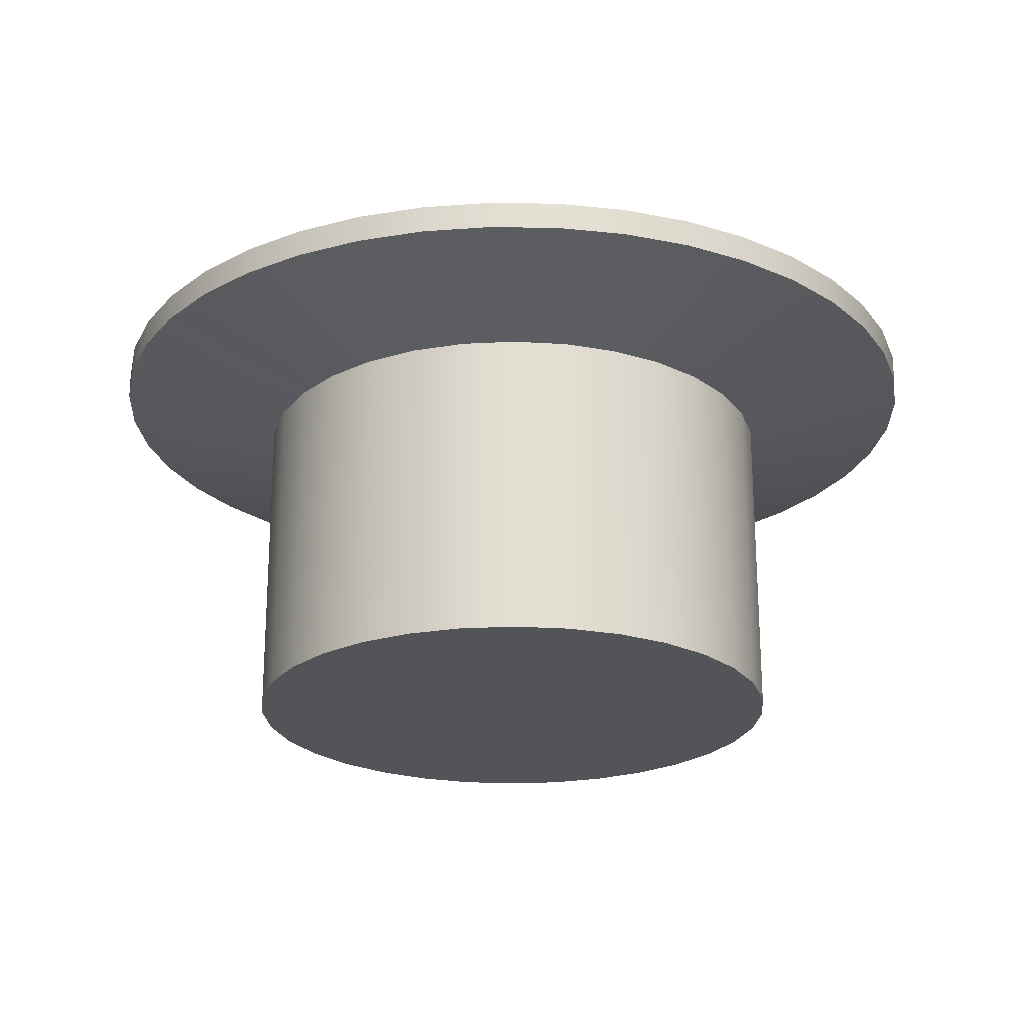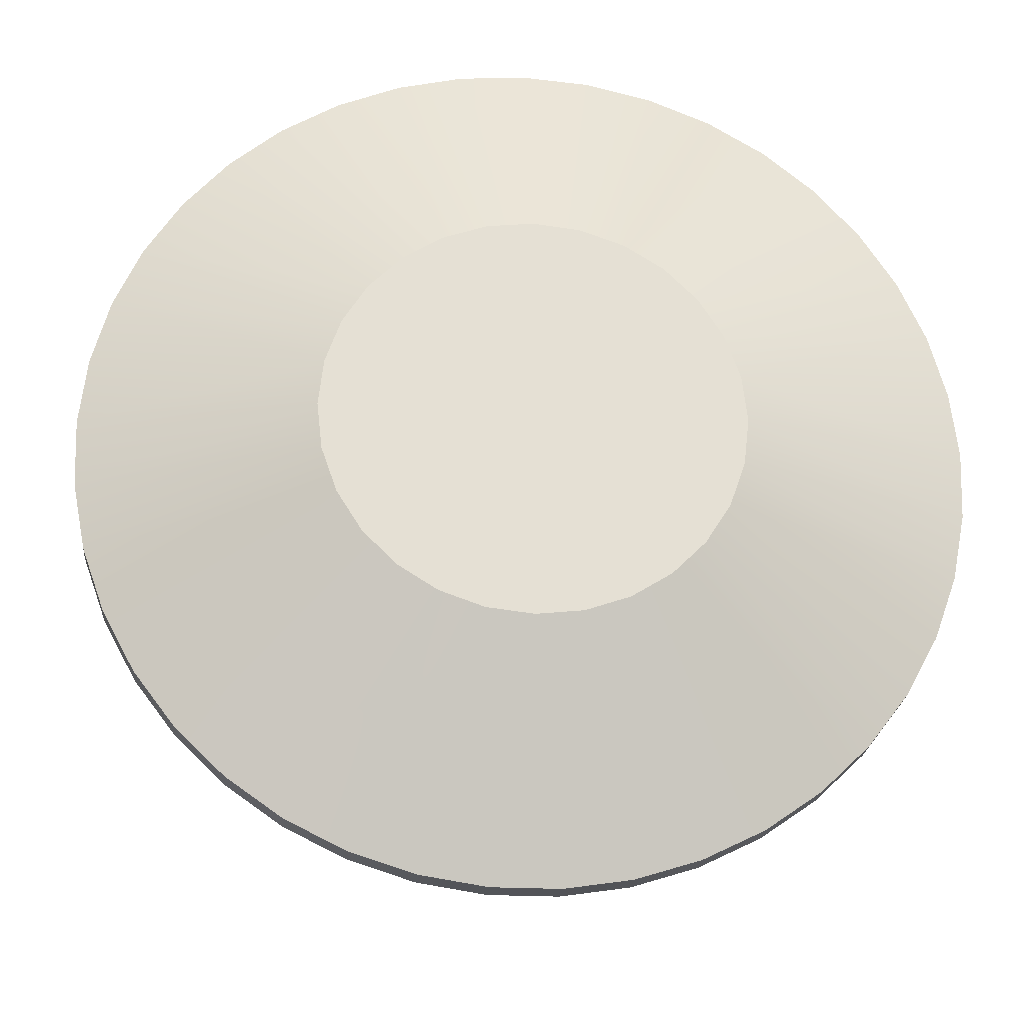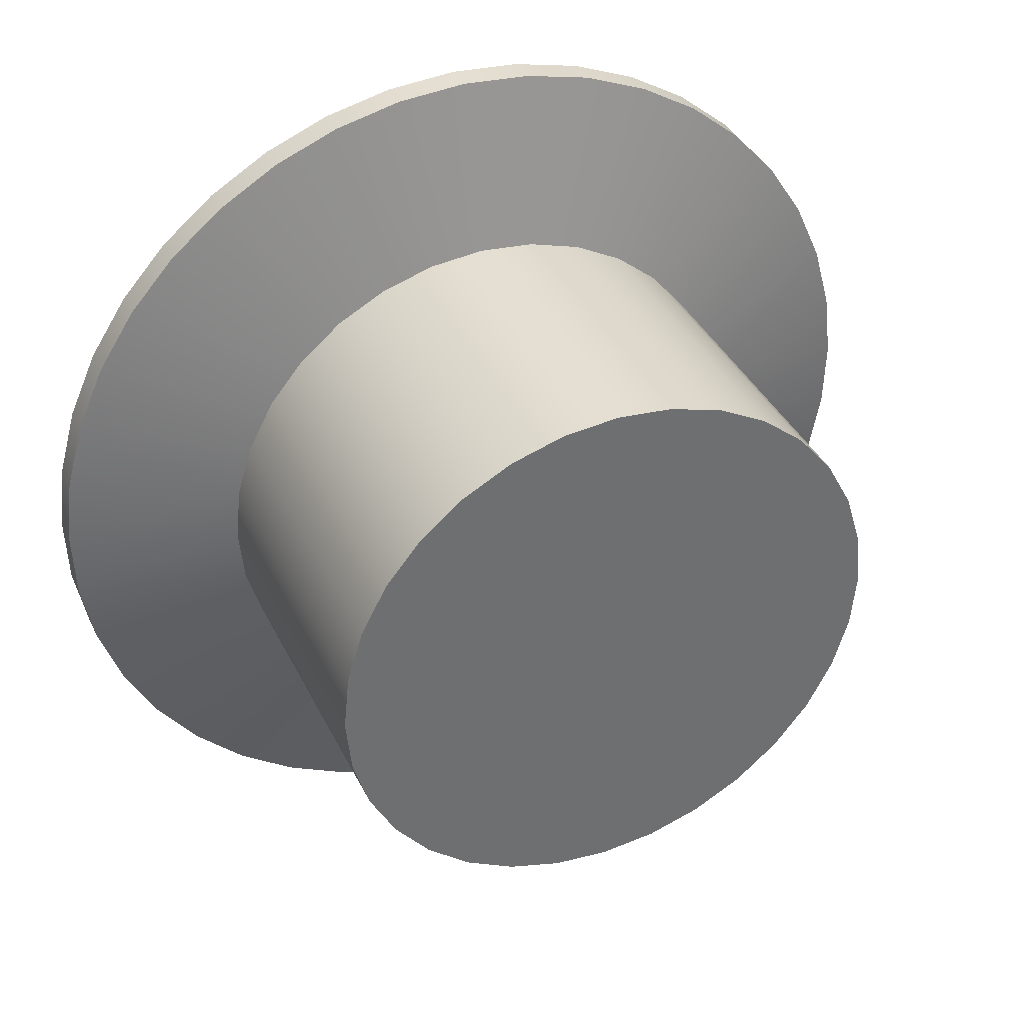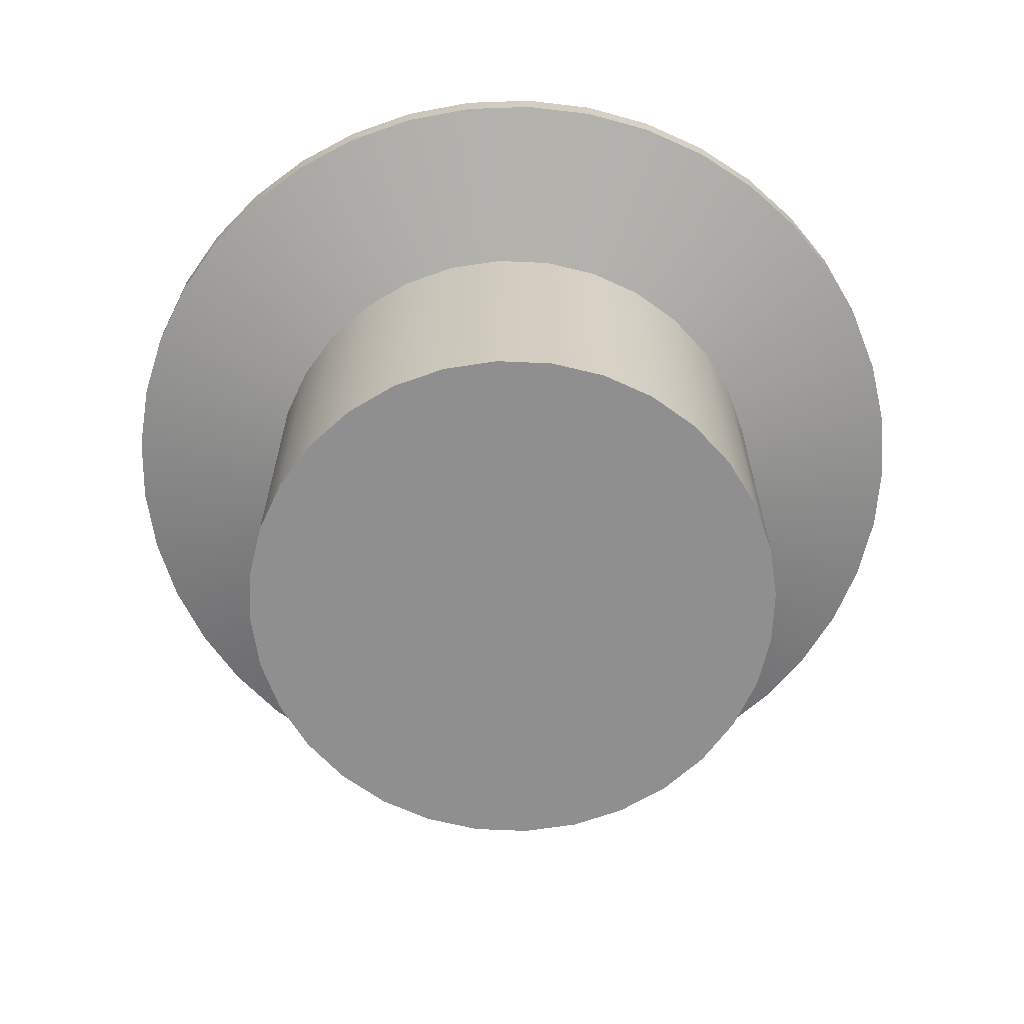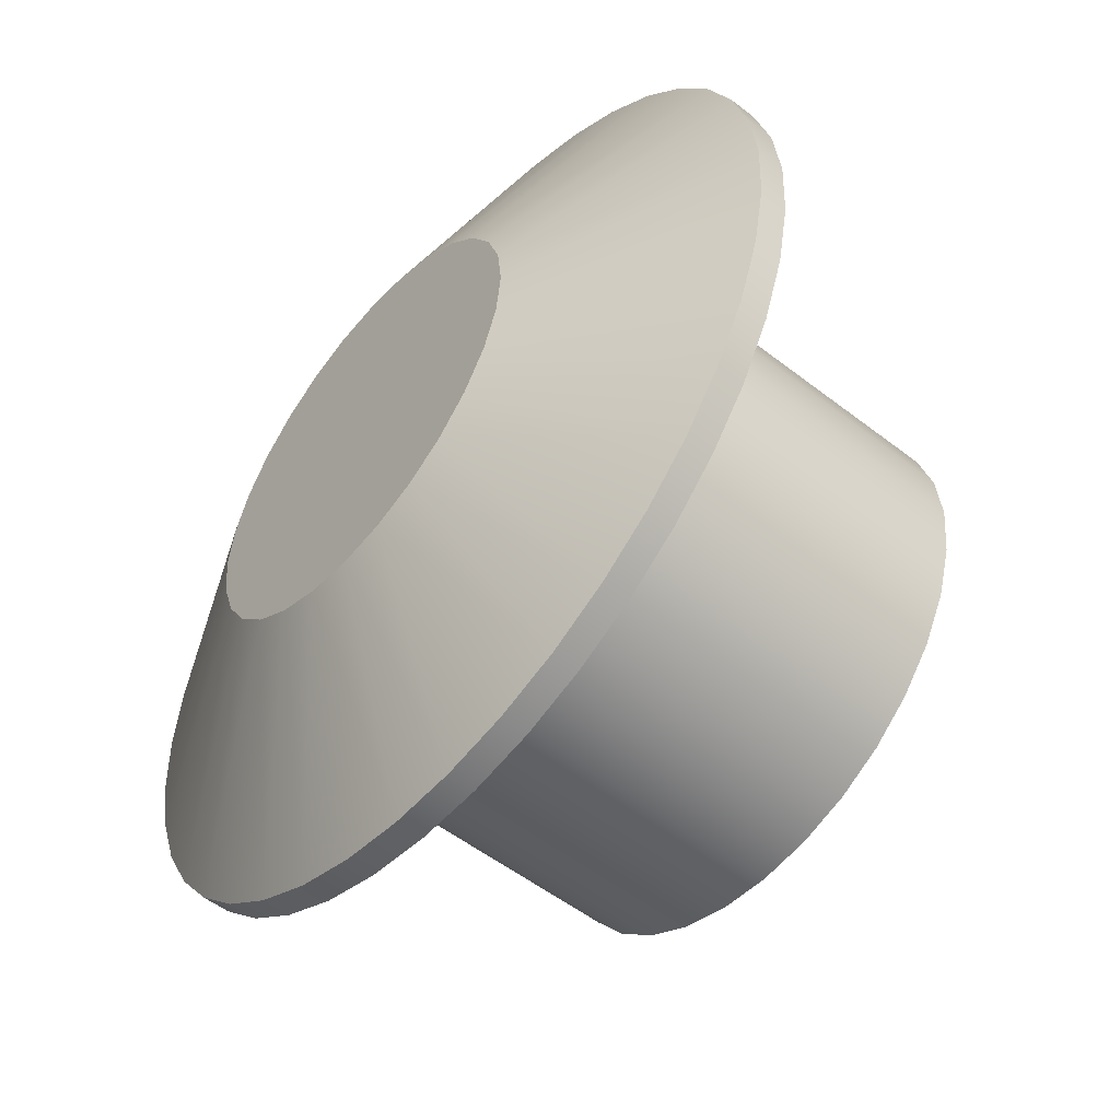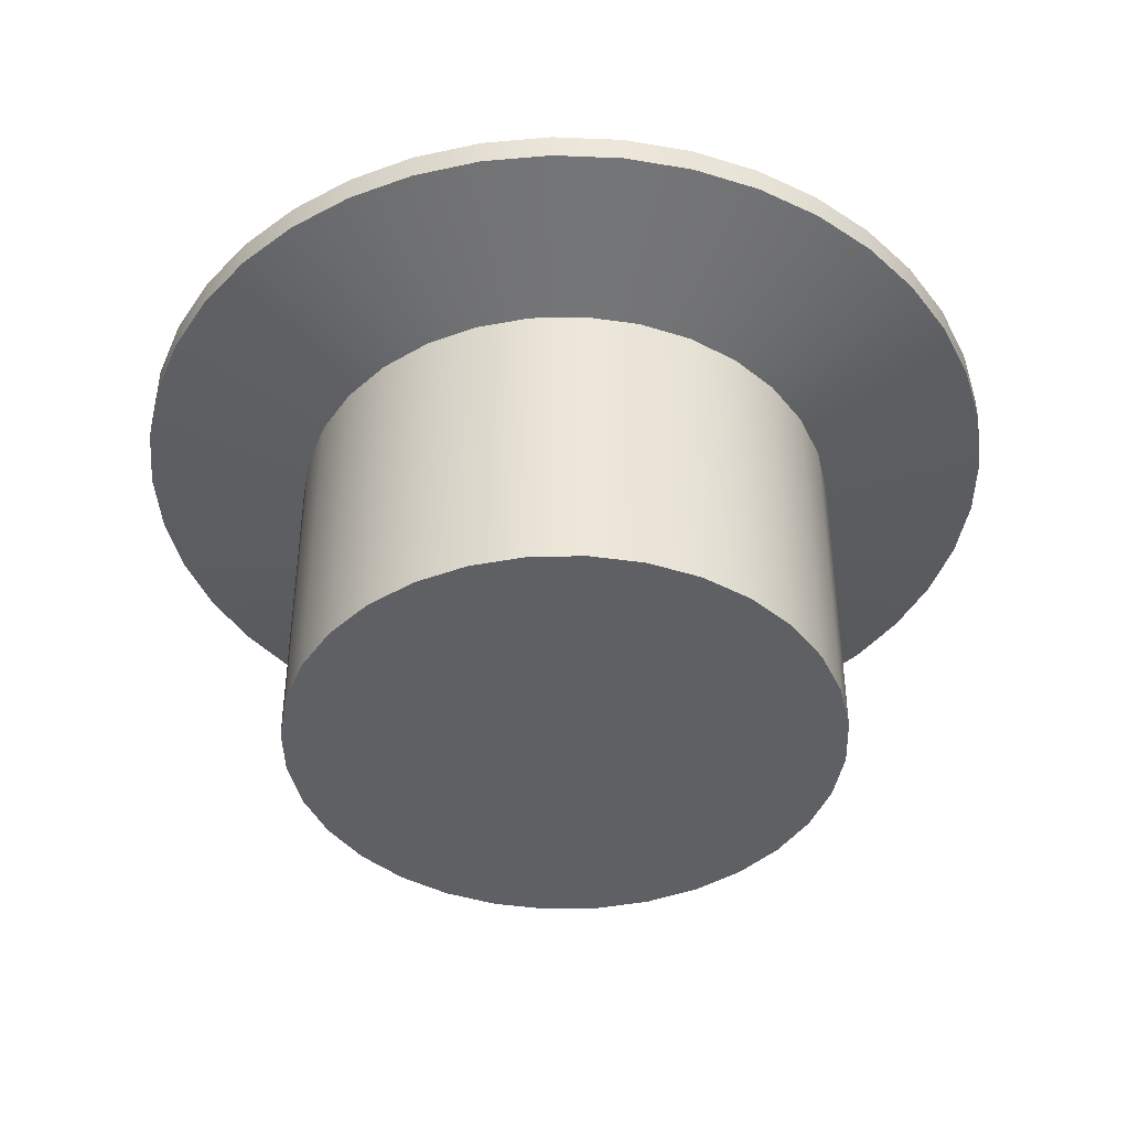
<metadata>
{"format":"obj","ext":"obj","renderer":"f3d","projection":"perspective","resolution":1024,"background":"white","views":[{"elev":-23.1,"azim":134.6,"up":"+Y"},{"elev":-23.6,"azim":174.9,"up":"+Z"},{"elev":37.2,"azim":-23.5,"up":"+Z"},{"elev":-65.4,"azim":138.1,"up":"+Y"},{"elev":-52.9,"azim":-129.9,"up":"+Z"},{"elev":-42.4,"azim":142.1,"up":"+Y"}]}
</metadata>
<code>
g Body1
v 0 0 1
v -0.1951 0 0.9808
v -0.3827 0 0.9239
v -0.5556 0 0.8315
v -0.7071 -0 0.7071
v -0.8315 -0 0.5556
v -0.9239 -0 0.3827
v -0.9808 -0 0.1951
v -1 -0 -0
v -0.9808 -0 -0.1951
v -0.9239 -0 -0.3827
v -0.8315 -0 -0.5556
v -0.7071 -0 -0.7071
v -0.5556 -0 -0.8315
v -0.3827 -0 -0.9239
v -0.1951 -0 -0.9808
v 0 -0 -1
v 0.1951 -0 -0.9808
v 0.3827 -0 -0.9239
v 0.5556 -0 -0.8315
v 0.7071 -0 -0.7071
v 0.8315 -0 -0.5556
v 0.9239 -0 -0.3827
v 0.9808 -0 -0.1951
v 1 -0 -0
v 0.9808 -0 0.1951
v 0.9239 -0 0.3827
v 0.8315 -0 0.5556
v 0.7071 -0 0.7071
v 0.5556 0 0.8315
v 0.3827 0 0.9239
v 0.1951 0 0.9808
v 0 1.15 1
v -0.1951 1.15 0.9808
v -0.3827 1.15 0.9239
v -0.5556 1.15 0.8315
v -0.7071 1.15 0.7071
v -0.8315 1.15 0.5556
v -0.9239 1.15 0.3827
v -0.9808 1.15 0.1951
v -1 1.15 -0
v -0.9808 1.15 -0.1951
v -0.9239 1.15 -0.3827
v -0.8315 1.15 -0.5556
v -0.7071 1.15 -0.7071
v -0.5556 1.15 -0.8315
v -0.3827 1.15 -0.9239
v -0.1951 1.15 -0.9808
v 0 1.15 -1
v 0.1951 1.15 -0.9808
v 0.3827 1.15 -0.9239
v 0.5556 1.15 -0.8315
v 0.7071 1.15 -0.7071
v 0.8315 1.15 -0.5556
v 0.9239 1.15 -0.3827
v 0.9808 1.15 -0.1951
v 1 1.15 -0
v 0.9808 1.15 0.1951
v 0.9239 1.15 0.3827
v 0.8315 1.15 0.5556
v 0.7071 1.15 0.7071
v 0.5556 1.15 0.8315
v 0.3827 1.15 0.9239
v 0.1951 1.15 0.9808
v 0 1.3 1.6
v -0.2442 1.3 1.581
v -0.4828 1.3 1.525
v -0.71 1.3 1.434
v -0.9205 1.3 1.309
v -1.109 1.3 1.153
v -1.272 1.3 0.97
v -1.406 1.3 0.7644
v -1.506 1.3 0.5408
v -1.571 1.3 0.3046
v -1.599 1.3 0.06128
v -1.589 1.3 -0.1835
v -1.543 1.3 -0.424
v -1.46 1.3 -0.6545
v -1.343 1.3 -0.8697
v -1.194 1.3 -1.065
v -1.018 1.3 -1.234
v -0.8176 1.3 -1.375
v -0.5981 1.3 -1.484
v -0.3646 1.3 -1.558
v -0.1225 1.3 -1.595
v 0.1225 1.3 -1.595
v 0.3646 1.3 -1.558
v 0.5981 1.3 -1.484
v 0.8176 1.3 -1.375
v 1.018 1.3 -1.234
v 1.194 1.3 -1.065
v 1.343 1.3 -0.8697
v 1.46 1.3 -0.6545
v 1.543 1.3 -0.424
v 1.589 1.3 -0.1835
v 1.599 1.3 0.06128
v 1.571 1.3 0.3046
v 1.506 1.3 0.5408
v 1.406 1.3 0.7644
v 1.272 1.3 0.97
v 1.109 1.3 1.153
v 0.9205 1.3 1.309
v 0.71 1.3 1.434
v 0.4828 1.3 1.525
v 0.2442 1.3 1.581
v 0 1.4 1.6
v -0.2442 1.4 1.581
v -0.4828 1.4 1.525
v -0.71 1.4 1.434
v -0.9205 1.4 1.309
v -1.109 1.4 1.153
v -1.272 1.4 0.97
v -1.406 1.4 0.7644
v -1.506 1.4 0.5408
v -1.571 1.4 0.3046
v -1.599 1.4 0.06128
v -1.589 1.4 -0.1835
v -1.543 1.4 -0.424
v -1.46 1.4 -0.6545
v -1.343 1.4 -0.8697
v -1.194 1.4 -1.065
v -1.018 1.4 -1.234
v -0.8176 1.4 -1.375
v -0.5981 1.4 -1.484
v -0.3646 1.4 -1.558
v -0.1225 1.4 -1.595
v 0.1225 1.4 -1.595
v 0.3646 1.4 -1.558
v 0.5981 1.4 -1.484
v 0.8176 1.4 -1.375
v 1.018 1.4 -1.234
v 1.194 1.4 -1.065
v 1.343 1.4 -0.8697
v 1.46 1.4 -0.6545
v 1.543 1.4 -0.424
v 1.589 1.4 -0.1835
v 1.599 1.4 0.06128
v 1.571 1.4 0.3046
v 1.506 1.4 0.5408
v 1.406 1.4 0.7644
v 1.272 1.4 0.97
v 1.109 1.4 1.153
v 0.9205 1.4 1.309
v 0.71 1.4 1.434
v 0.4828 1.4 1.525
v 0.2442 1.4 1.581
v 0 1.75 0.75
v -0.1669 1.75 0.7312
v -0.3254 1.75 0.6757
v -0.4676 1.75 0.5864
v -0.5864 1.75 0.4676
v -0.6757 1.75 0.3254
v -0.7312 1.75 0.1669
v -0.75 1.75 -0
v -0.7312 1.75 -0.1669
v -0.6757 1.75 -0.3254
v -0.5864 1.75 -0.4676
v -0.4676 1.75 -0.5864
v -0.3254 1.75 -0.6757
v -0.1669 1.75 -0.7312
v 0 1.75 -0.75
v 0.1669 1.75 -0.7312
v 0.3254 1.75 -0.6757
v 0.4676 1.75 -0.5864
v 0.5864 1.75 -0.4676
v 0.6757 1.75 -0.3254
v 0.7312 1.75 -0.1669
v 0.75 1.75 -0
v 0.7312 1.75 0.1669
v 0.6757 1.75 0.3254
v 0.5864 1.75 0.4676
v 0.4676 1.75 0.5864
v 0.3254 1.75 0.6757
v 0.1669 1.75 0.7312
f 32 1 12
f 12 1 2
f 12 2 3
f 3 4 12
f 12 4 5
f 12 5 6
f 12 6 11
f 11 6 7
f 11 7 10
f 10 7 8
f 10 8 9
f 13 30 12
f 12 30 31
f 12 31 32
f 14 21 13
f 13 21 22
f 13 22 23
f 21 14 20
f 20 14 15
f 20 15 19
f 19 15 16
f 19 16 18
f 18 16 17
f 23 24 13
f 13 24 25
f 13 25 26
f 26 27 13
f 13 27 28
f 13 28 29
f 29 30 13
f 32 64 1
f 1 64 33
f 1 33 2
f 2 33 34
f 2 34 3
f 3 34 35
f 3 35 4
f 4 35 36
f 4 36 5
f 5 36 37
f 5 37 6
f 6 37 38
f 6 38 7
f 7 38 39
f 7 39 8
f 8 39 40
f 8 40 9
f 9 40 41
f 9 41 10
f 10 41 42
f 10 42 11
f 11 42 43
f 11 43 12
f 12 43 44
f 12 44 13
f 13 44 45
f 13 45 14
f 14 45 46
f 14 46 15
f 15 46 47
f 15 47 16
f 16 47 48
f 16 48 17
f 17 48 49
f 17 49 18
f 18 49 50
f 18 50 19
f 19 50 51
f 19 51 20
f 20 51 52
f 20 52 21
f 21 52 53
f 21 53 22
f 22 53 54
f 22 54 23
f 23 54 55
f 23 55 24
f 24 55 56
f 24 56 25
f 25 56 57
f 25 57 26
f 26 57 58
f 26 58 27
f 27 58 59
f 27 59 28
f 28 59 60
f 28 60 29
f 29 60 61
f 29 61 30
f 30 61 62
f 30 62 31
f 31 62 63
f 31 63 32
f 32 63 64
f 64 105 33
f 33 105 65
f 33 65 66
f 105 64 104
f 104 64 63
f 104 63 103
f 103 63 62
f 103 62 102
f 102 62 61
f 102 61 101
f 101 61 100
f 100 61 60
f 100 60 99
f 99 60 59
f 99 59 98
f 98 59 58
f 98 58 97
f 97 58 96
f 96 58 57
f 96 57 95
f 95 57 56
f 95 56 94
f 94 56 55
f 94 55 93
f 93 55 54
f 93 54 92
f 92 54 91
f 91 54 53
f 91 53 90
f 90 53 52
f 90 52 89
f 89 52 51
f 89 51 88
f 88 51 87
f 87 51 50
f 87 50 86
f 86 50 49
f 86 49 85
f 85 49 48
f 85 48 84
f 84 48 47
f 84 47 83
f 83 47 82
f 82 47 46
f 82 46 81
f 81 46 45
f 81 45 80
f 80 45 44
f 80 44 79
f 79 44 78
f 78 44 43
f 78 43 77
f 77 43 42
f 77 42 76
f 76 42 41
f 76 41 75
f 75 41 40
f 75 40 74
f 74 40 73
f 73 40 39
f 73 39 72
f 72 39 38
f 72 38 71
f 71 38 37
f 71 37 70
f 70 37 69
f 69 37 36
f 69 36 68
f 68 36 35
f 68 35 67
f 67 35 34
f 67 34 66
f 66 34 33
f 105 106 65
f 65 106 107
f 65 107 66
f 66 107 108
f 66 108 67
f 67 108 109
f 67 109 68
f 68 109 110
f 68 110 69
f 69 110 111
f 69 111 70
f 70 111 112
f 70 112 71
f 71 112 113
f 71 113 72
f 72 113 114
f 72 114 73
f 73 114 115
f 73 115 74
f 74 115 116
f 74 116 75
f 75 116 117
f 75 117 76
f 76 117 118
f 76 118 77
f 77 118 119
f 77 119 78
f 78 119 120
f 78 120 79
f 79 120 121
f 79 121 80
f 80 121 122
f 80 122 81
f 81 122 123
f 81 123 82
f 82 123 124
f 82 124 83
f 83 124 125
f 83 125 84
f 84 125 126
f 84 126 85
f 85 126 127
f 85 127 86
f 86 127 128
f 86 128 87
f 87 128 129
f 87 129 88
f 88 129 130
f 88 130 89
f 89 130 131
f 89 131 90
f 90 131 132
f 90 132 91
f 91 132 133
f 91 133 92
f 92 133 134
f 92 134 93
f 93 134 135
f 93 135 94
f 94 135 136
f 94 136 95
f 95 136 137
f 95 137 96
f 96 137 138
f 96 138 97
f 97 138 139
f 97 139 98
f 98 139 140
f 98 140 99
f 99 140 141
f 99 141 100
f 100 141 142
f 100 142 101
f 101 142 143
f 101 143 102
f 102 143 144
f 102 144 103
f 103 144 145
f 103 145 104
f 104 145 146
f 104 146 105
f 105 146 106
f 107 106 147
f 147 106 146
f 147 146 174
f 174 146 145
f 174 145 173
f 173 145 144
f 173 144 143
f 173 143 172
f 172 143 142
f 172 142 171
f 171 142 141
f 171 141 140
f 171 140 170
f 170 140 139
f 170 139 169
f 169 139 138
f 169 138 137
f 169 137 168
f 168 137 136
f 168 136 167
f 167 136 135
f 167 135 166
f 166 135 134
f 166 134 133
f 166 133 165
f 165 133 132
f 165 132 164
f 164 132 131
f 164 131 130
f 164 130 163
f 163 130 129
f 163 129 162
f 162 129 128
f 162 128 127
f 162 127 161
f 161 127 126
f 161 126 160
f 160 126 125
f 160 125 124
f 160 124 159
f 159 124 123
f 159 123 158
f 158 123 122
f 158 122 121
f 158 121 157
f 157 121 120
f 157 120 156
f 156 120 119
f 156 119 118
f 156 118 155
f 155 118 117
f 155 117 154
f 154 117 116
f 154 116 153
f 153 116 115
f 153 115 114
f 153 114 152
f 152 114 113
f 152 113 151
f 151 113 112
f 151 112 111
f 151 111 150
f 150 111 110
f 150 110 149
f 149 110 109
f 149 109 108
f 149 108 148
f 148 108 107
f 148 107 147
f 174 162 147
f 147 162 161
f 147 161 148
f 148 161 160
f 148 160 149
f 149 160 159
f 149 159 150
f 150 159 158
f 150 158 151
f 151 158 157
f 151 157 152
f 152 157 156
f 152 156 153
f 153 156 155
f 153 155 154
f 162 174 163
f 163 174 173
f 163 173 164
f 164 173 172
f 164 172 165
f 165 172 171
f 165 171 166
f 166 171 170
f 166 170 167
f 167 170 169
f 167 169 168

</code>
